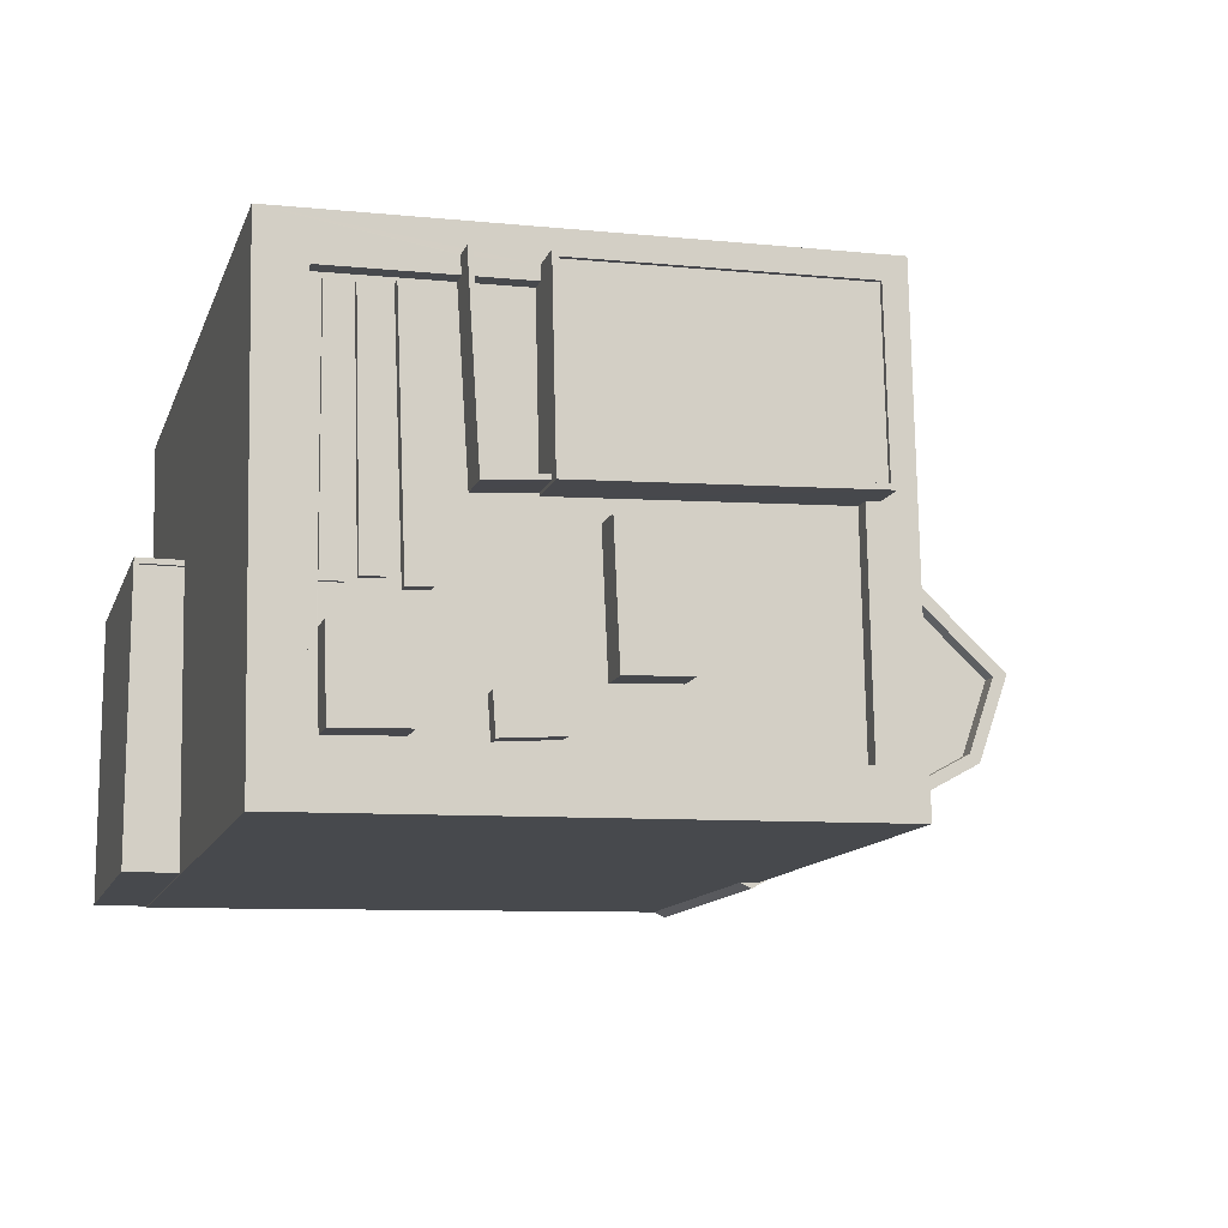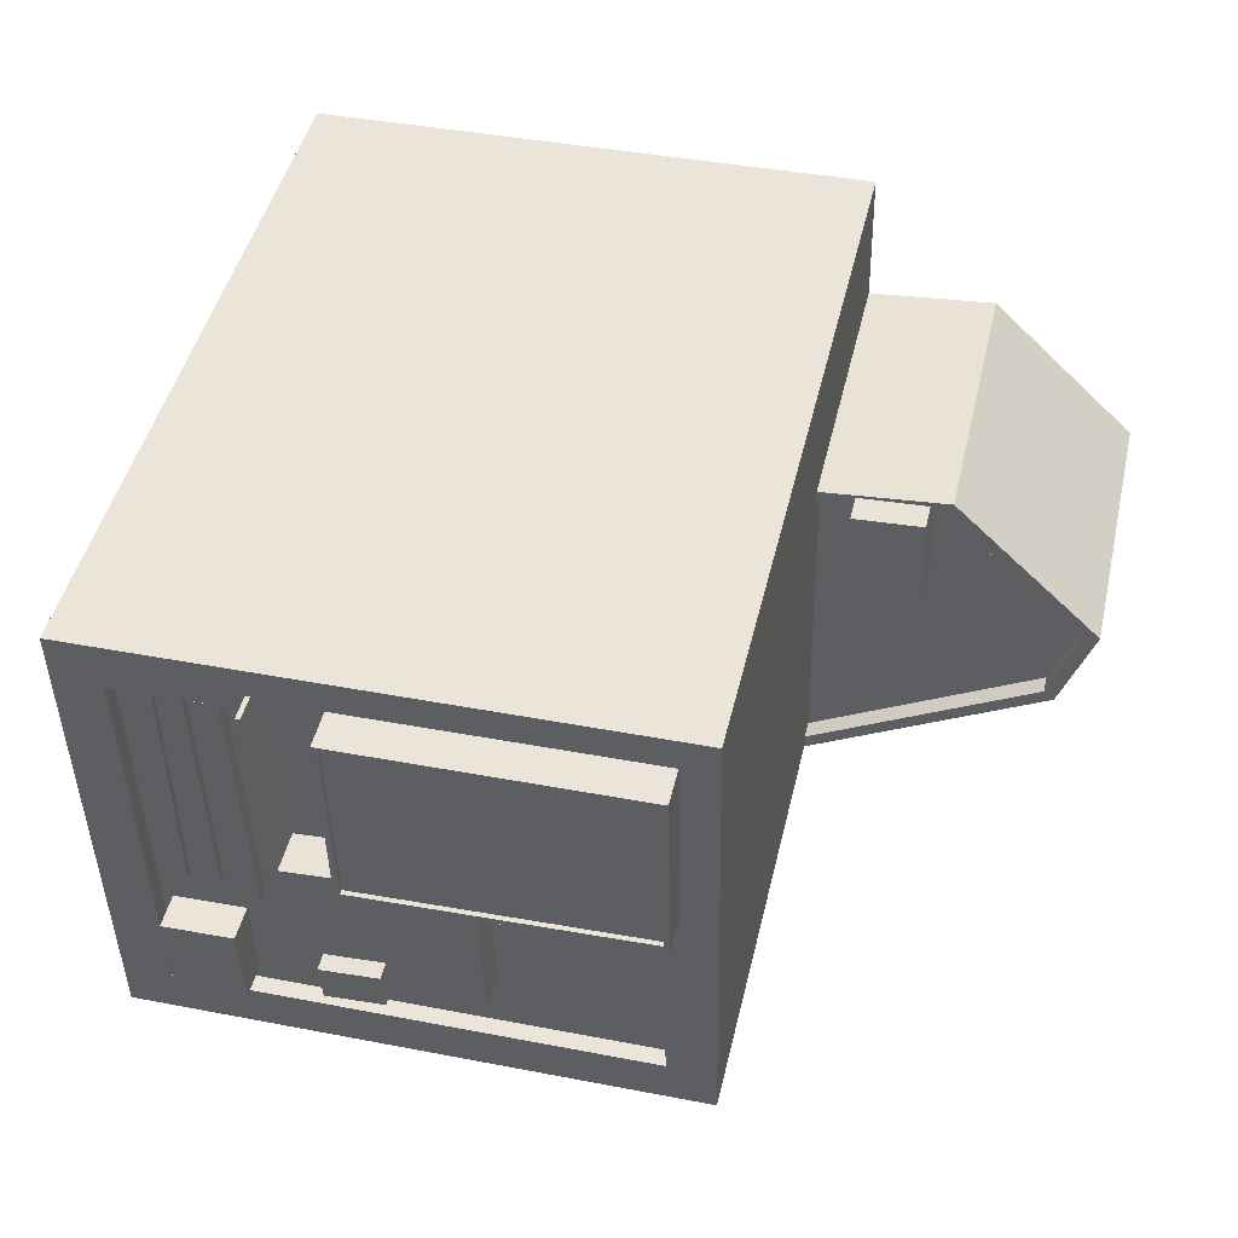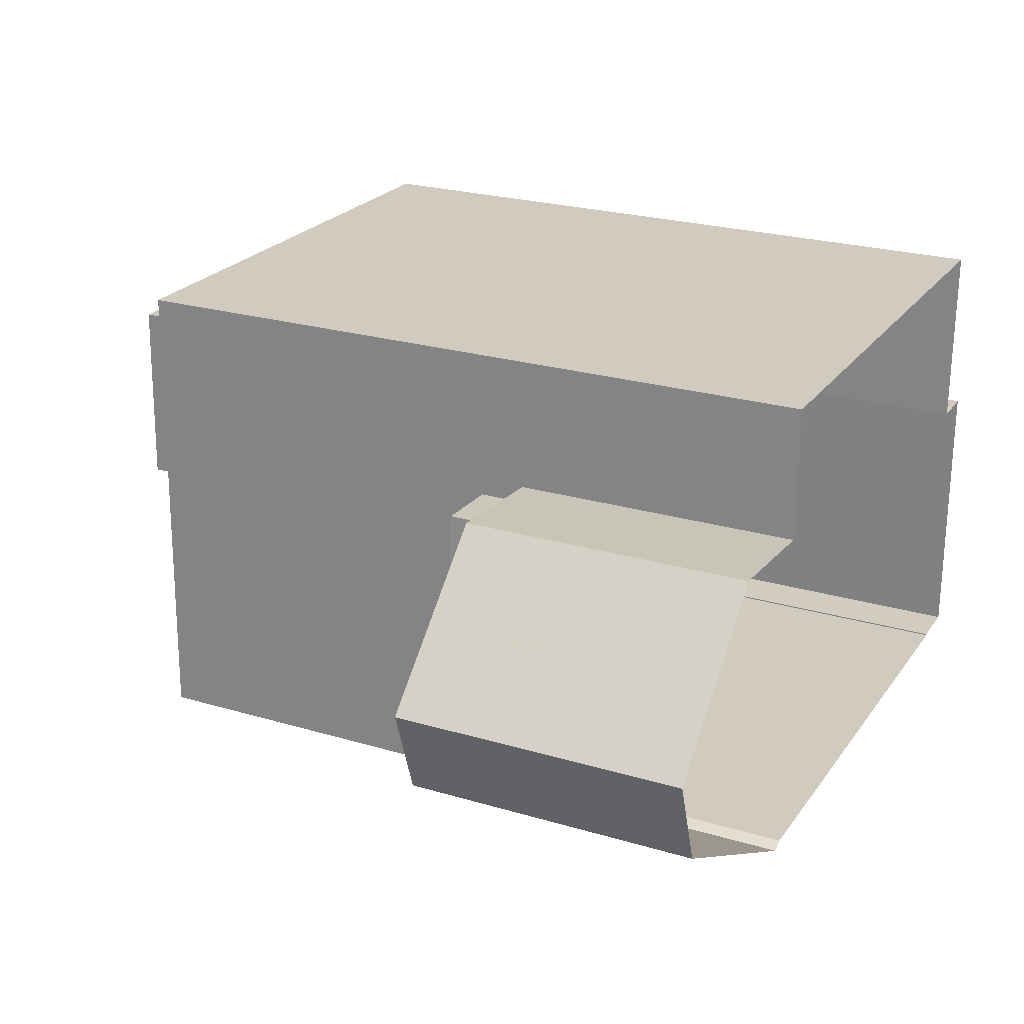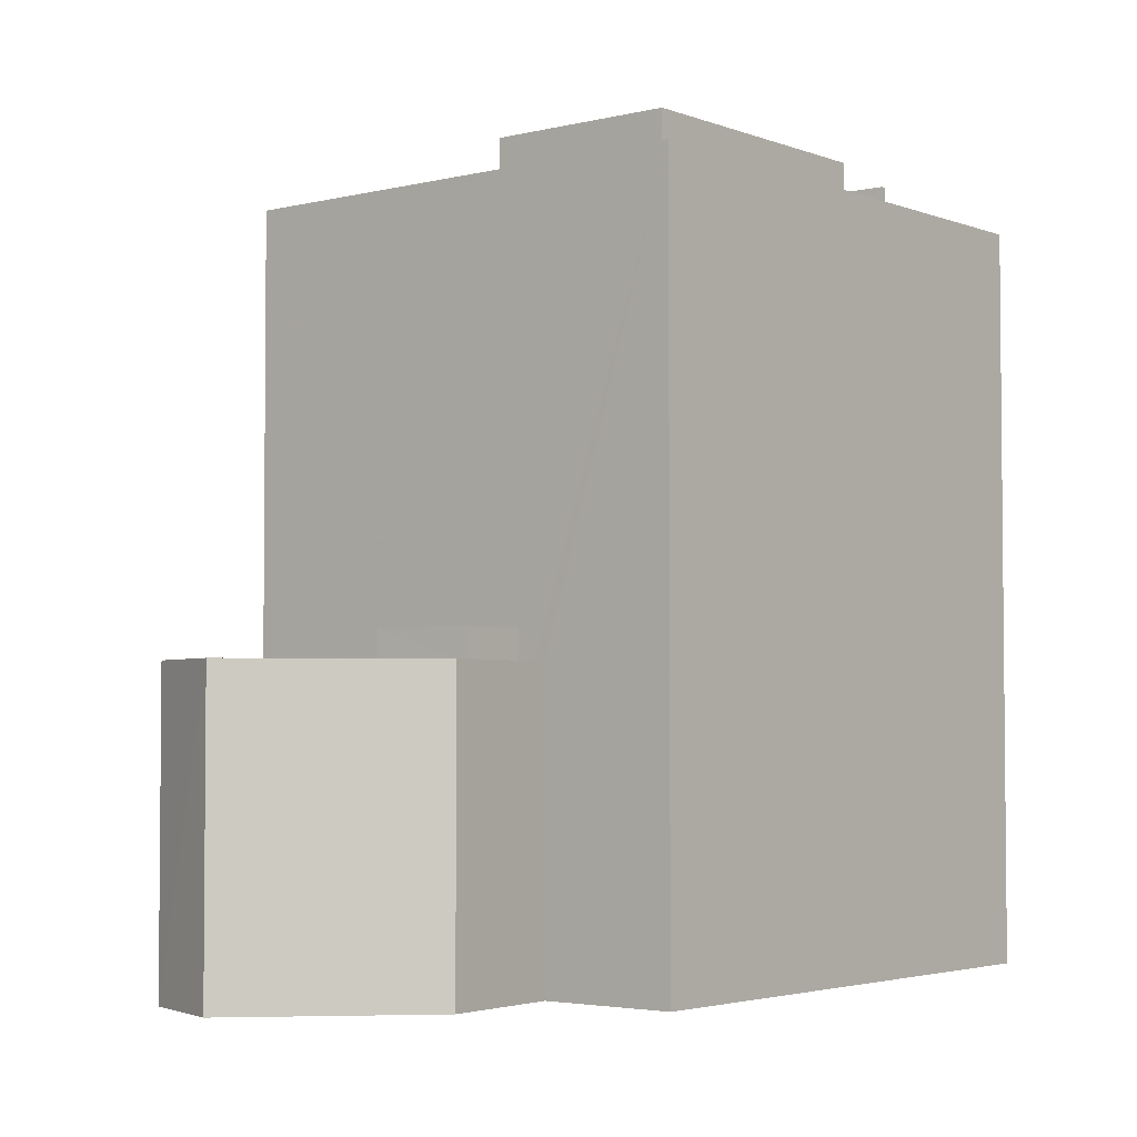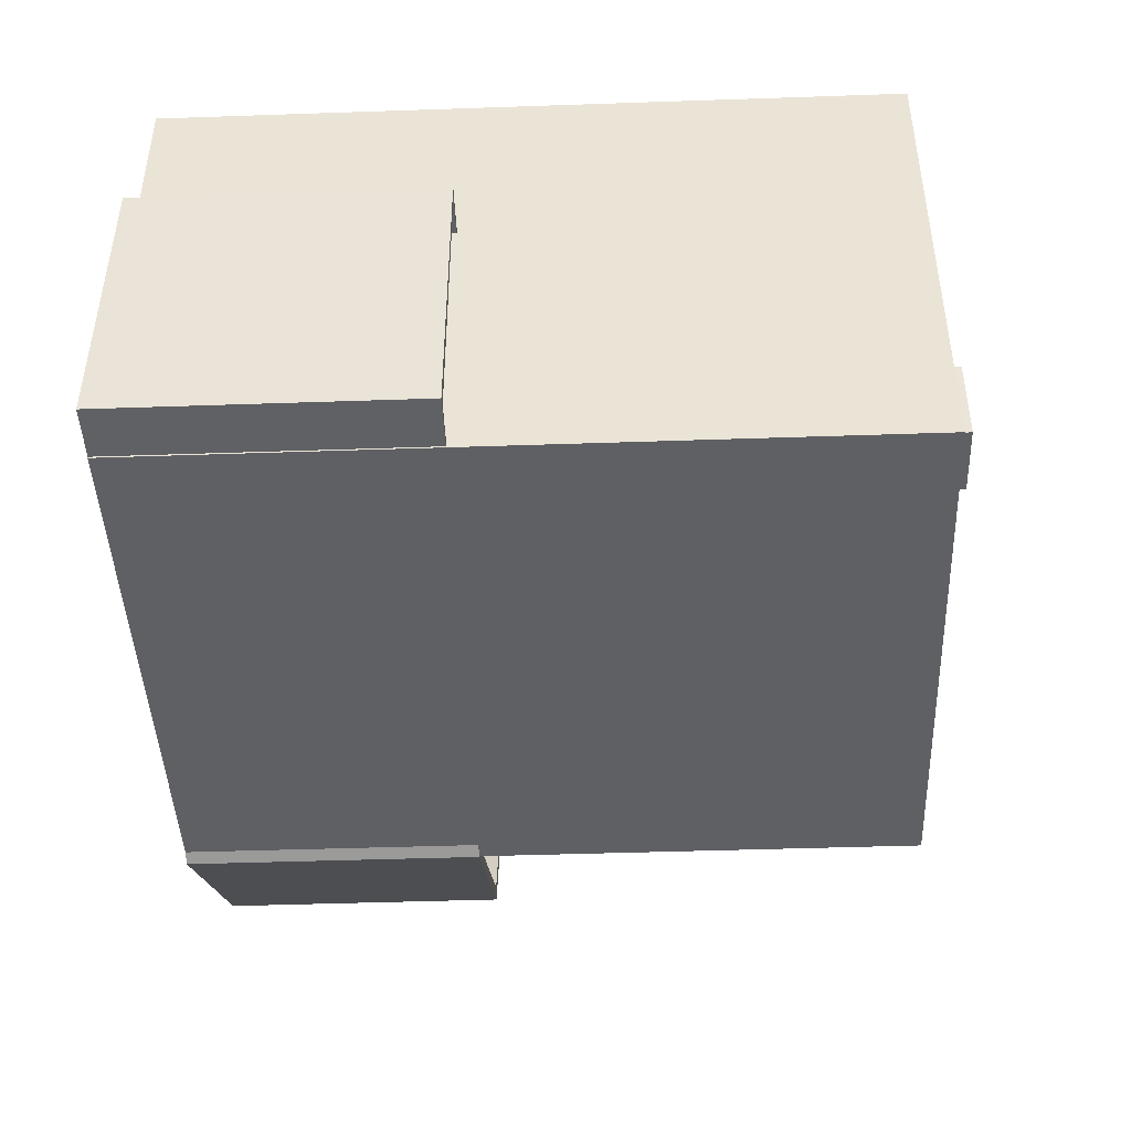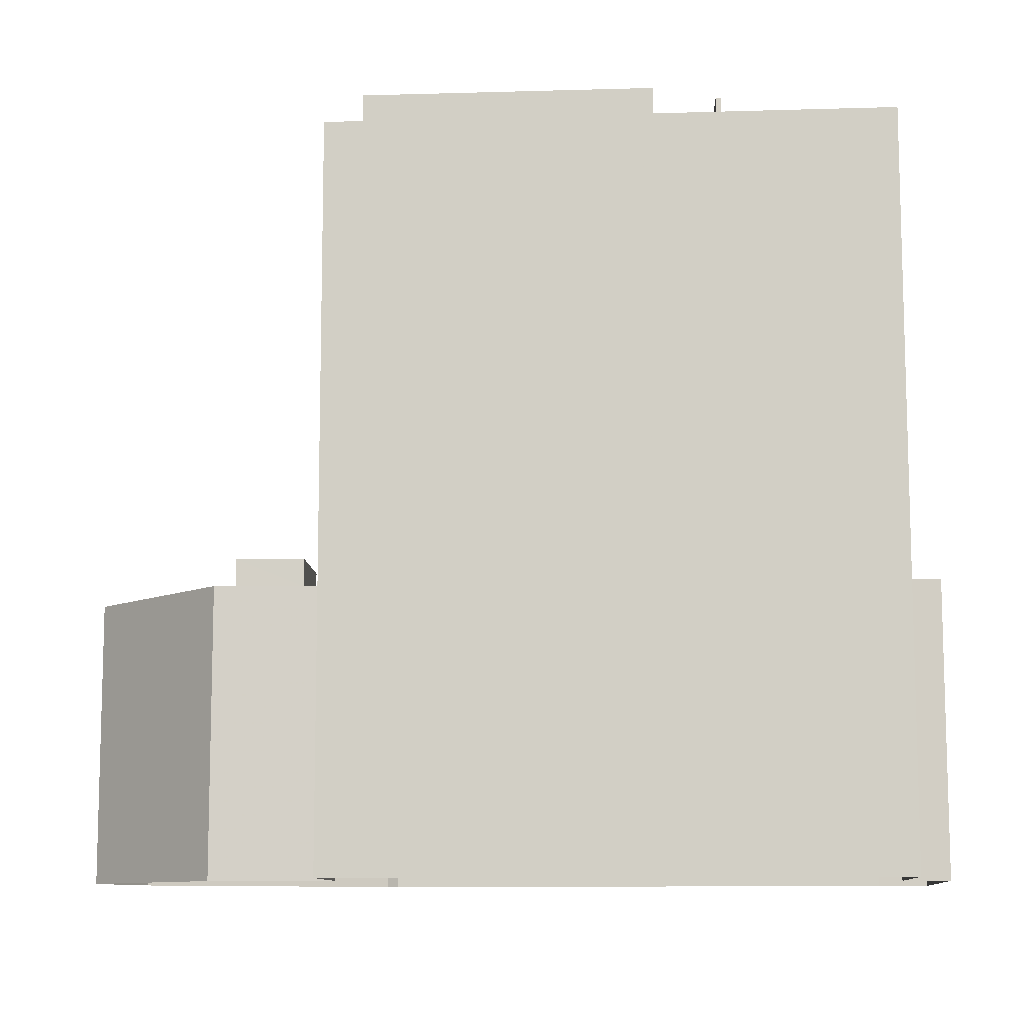
<metadata>
{"format":"obj","ext":"obj","renderer":"f3d","projection":"perspective","resolution":1024,"background":"white","views":[{"elev":-12.3,"azim":-15.6,"up":"+Y"},{"elev":46.2,"azim":13.1,"up":"+Y"},{"elev":24.2,"azim":116.2,"up":"+Y"},{"elev":-3.4,"azim":130.3,"up":"+Z"},{"elev":-45.4,"azim":-87.7,"up":"+Y"},{"elev":-10.1,"azim":-174.6,"up":"+Z"}]}
</metadata>
<code>
v -8216 -3.763e+04 29.32
v -8218 -3.763e+04 29.07
v -8218 -3.763e+04 29.32
v -8216 -3.763e+04 29.07
v -8219 -3.761e+04 29.08
v -8218 -3.761e+04 29.33
v -8216 -3.761e+04 29.33
v -8216 -3.761e+04 29.08
v -8219 -3.763e+04 29.33
v -8219 -3.761e+04 13.25
v -8219 -3.763e+04 13.25
v -8219 -3.761e+04 29.33
v -8216 -3.761e+04 29.33
v -8216 -3.761e+04 13.25
v -8216 -3.763e+04 29.32
v -8216 -3.763e+04 13.25
v -8216 -3.763e+04 13.25
v -8216 -3.763e+04 52.39
v -8216 -3.76e+04 13.25
v -8216 -3.76e+04 52.39
v -8187 -3.76e+04 52.38
v -8187 -3.76e+04 13.23
v -8187 -3.761e+04 13.23
v -8187 -3.761e+04 28.88
v -8186 -3.763e+04 27.88
v -8187 -3.761e+04 27.88
v -8186 -3.763e+04 28.88
v -8187 -3.761e+04 28.88
v -8186 -3.763e+04 52.37
v -8186 -3.763e+04 28.88
v -8187 -3.763e+04 28.88
v -8187 -3.763e+04 13.23
v -8214 -3.763e+04 51.49
v -8214 -3.763e+04 52.39
v -8200 -3.763e+04 51.48
v -8189 -3.763e+04 52.37
v -8189 -3.763e+04 51.47
v -8214 -3.761e+04 51.49
v -8214 -3.761e+04 52.39
v -8214 -3.762e+04 51.49
v -8212 -3.761e+04 51.49
v -8210 -3.761e+04 51.49
v -8213 -3.761e+04 51.49
v -8207 -3.761e+04 51.49
v -8207 -3.761e+04 52.39
v -8207 -3.761e+04 51.49
v -8204 -3.761e+04 51.49
v -8204 -3.761e+04 52.39
v -8207 -3.761e+04 52.39
v -8189 -3.762e+04 51.48
v -8189 -3.762e+04 52.38
v -8207 -3.761e+04 53.71
v -8207 -3.762e+04 53.71
v -8207 -3.762e+04 51.49
v -8207 -3.761e+04 52.39
v -8207 -3.761e+04 53.71
v -8207 -3.761e+04 52.39
v -8206 -3.762e+04 53.71
v -8206 -3.762e+04 51.49
v -8204 -3.762e+04 53.71
v -8204 -3.762e+04 51.48
v -8204 -3.762e+04 53.71
v -8204 -3.762e+04 51.48
v -8204 -3.761e+04 54.43
v -8204 -3.761e+04 52.39
v -8204 -3.762e+04 51.48
v -8204 -3.762e+04 54.42
v -8203 -3.762e+04 54.42
v -8203 -3.762e+04 54.17
v -8204 -3.761e+04 54.17
v -8204 -3.761e+04 54.42
v -8189 -3.761e+04 54.42
v -8189 -3.761e+04 54.17
v -8189 -3.762e+04 54.42
v -8189 -3.762e+04 54.17
v -8188 -3.761e+04 54.42
v -8188 -3.761e+04 52.38
v -8188 -3.762e+04 54.42
v -8188 -3.761e+04 52.38
v -8188 -3.762e+04 52.38
v -8201 -3.762e+04 51.48
v -8201 -3.762e+04 51.48
v -8197 -3.762e+04 53.38
v -8197 -3.762e+04 51.48
v -8201 -3.762e+04 53.38
v -8197 -3.762e+04 53.37
v -8197 -3.762e+04 51.48
v -8201 -3.762e+04 53.38
v -8201 -3.762e+04 51.48
v -8201 -3.762e+04 51.48
v -8210 -3.761e+04 51.49
v -8210 -3.761e+04 52.15
v -8209 -3.761e+04 52.15
v -8209 -3.761e+04 51.49
v -8208 -3.762e+04 52.15
v -8208 -3.762e+04 51.49
v -8210 -3.762e+04 51.49
v -8210 -3.762e+04 52.15
v -8212 -3.761e+04 51.49
v -8212 -3.761e+04 51.88
v -8211 -3.761e+04 51.88
v -8211 -3.761e+04 51.49
v -8210 -3.762e+04 51.88
v -8210 -3.762e+04 51.49
v -8211 -3.762e+04 51.49
v -8211 -3.762e+04 51.88
v -8209 -3.763e+04 51.49
v -8209 -3.763e+04 51.49
v -8209 -3.763e+04 53.36
v -8209 -3.762e+04 51.49
v -8209 -3.762e+04 53.36
v -8213 -3.763e+04 53.36
v -8213 -3.763e+04 51.49
v -8213 -3.762e+04 53.36
v -8213 -3.762e+04 51.49
v -8209 -3.762e+04 51.49
v -8211 -3.762e+04 51.49
v -8213 -3.761e+04 51.49
v -8213 -3.761e+04 51.72
v -8212 -3.761e+04 51.72
v -8212 -3.761e+04 51.49
v -8212 -3.762e+04 51.72
v -8212 -3.762e+04 51.49
v -8213 -3.762e+04 51.49
v -8213 -3.762e+04 51.72
v -8203 -3.762e+04 51.48
v -8202 -3.763e+04 52.43
v -8202 -3.763e+04 51.48
v -8203 -3.762e+04 52.43
v -8206 -3.763e+04 52.43
v -8206 -3.763e+04 51.48
v -8206 -3.762e+04 52.43
v -8206 -3.762e+04 51.48
v -8180 -3.761e+04 28.88
v -8180 -3.761e+04 13.23
v -8172 -3.762e+04 28.87
v -8172 -3.762e+04 13.23
v -8174 -3.762e+04 13.23
v -8174 -3.762e+04 28.87
v -8187 -3.763e+04 28.88
v -8187 -3.763e+04 13.23
v -8181 -3.761e+04 27.88
v -8180 -3.761e+04 27.88
v -8180 -3.761e+04 28.88
v -8181 -3.761e+04 28.88
v -8185 -3.761e+04 27.88
v -8185 -3.761e+04 28.88
v -8173 -3.762e+04 28.87
v -8173 -3.762e+04 27.87
v -8174 -3.762e+04 27.87
v -8174 -3.762e+04 28.87
v -8185 -3.761e+04 28.88
v -8185 -3.761e+04 30.37
v -8181 -3.761e+04 30.37
v -8181 -3.761e+04 28.88
v -8181 -3.762e+04 27.88
v -8181 -3.762e+04 30.37
v -8184 -3.762e+04 27.88
v -8184 -3.762e+04 30.37
v -8200 -3.762e+04 51.48
v -8213 -3.762e+04 51.49
f 22 23 19
f 19 23 14
f 11 10 14
f 138 135 137
f 138 23 135
f 141 32 138
f 17 16 32
f 11 14 16
f 14 23 32
f 32 23 138
f 16 14 32
f 1 2 3
f 1 4 2
f 3 2 5
f 6 3 5
f 7 6 5
f 8 7 5
f 9 10 11
f 9 12 10
f 13 10 12
f 13 14 10
f 15 9 11
f 16 15 11
f 16 17 15
f 17 18 15
f 14 13 19
f 7 18 20
f 8 4 1
f 19 13 20
f 8 1 7
f 13 7 20
f 15 18 1
f 1 18 7
f 21 22 19
f 20 21 19
f 23 22 24
f 22 21 24
f 25 26 27
f 28 21 29
f 27 29 30
f 24 21 28
f 27 26 28
f 27 28 29
f 17 31 18
f 18 31 29
f 17 32 31
f 29 31 30
f 33 34 35
f 35 36 37
f 35 34 36
f 38 39 40
f 40 34 33
f 40 39 34
f 39 41 42
f 39 43 41
f 42 44 45
f 38 43 39
f 39 42 45
f 46 47 48
f 49 46 48
f 50 37 36
f 51 50 36
f 52 45 53
f 53 45 54
f 52 55 45
f 54 45 44
f 55 52 56
f 57 55 56
f 57 56 49
f 56 58 49
f 49 59 46
f 49 58 59
f 59 60 61
f 59 58 60
f 62 53 54
f 63 62 54
f 47 61 48
f 48 64 65
f 66 62 63
f 64 60 67
f 48 61 60
f 60 62 67
f 67 62 66
f 64 48 60
f 68 69 70
f 71 68 70
f 72 70 73
f 72 71 70
f 74 73 75
f 74 72 73
f 74 75 69
f 68 74 69
f 76 65 64
f 76 77 65
f 76 78 79
f 76 79 77
f 78 80 79
f 66 81 67
f 81 50 51
f 67 81 78
f 78 51 80
f 78 81 51
f 82 83 84
f 82 85 83
f 84 86 87
f 84 83 86
f 86 88 89
f 87 86 89
f 82 90 85
f 90 89 88
f 85 90 88
f 91 92 93
f 94 91 93
f 95 94 93
f 95 96 94
f 97 96 95
f 98 97 95
f 91 97 98
f 92 91 98
f 99 100 101
f 102 99 101
f 103 102 101
f 103 104 102
f 105 103 106
f 105 104 103
f 99 105 106
f 100 99 106
f 107 108 109
f 108 110 111
f 108 111 109
f 109 112 113
f 107 109 113
f 112 114 115
f 113 112 115
f 116 117 111
f 110 116 111
f 117 115 114
f 111 117 114
f 118 119 120
f 121 118 120
f 122 121 120
f 122 123 121
f 124 122 125
f 124 123 122
f 118 124 125
f 119 118 125
f 126 127 128
f 126 129 127
f 127 130 131
f 128 127 131
f 130 132 133
f 131 130 133
f 133 129 126
f 133 132 129
f 23 134 135
f 23 24 134
f 136 137 135
f 134 136 135
f 136 138 137
f 136 139 138
f 139 140 141
f 138 139 141
f 32 141 140
f 31 32 140
f 142 143 144
f 145 142 144
f 26 146 147
f 28 26 147
f 148 143 149
f 148 144 143
f 148 149 150
f 151 148 150
f 25 151 150
f 25 27 151
f 152 153 154
f 155 152 154
f 156 145 157
f 157 145 154
f 156 142 145
f 154 145 155
f 158 156 157
f 159 158 157
f 146 158 147
f 152 147 153
f 153 147 159
f 147 158 159
f 8 5 2
f 4 8 2
f 7 13 6
f 1 3 15
f 13 12 6
f 15 3 9
f 3 12 9
f 6 12 3
f 36 18 29
f 36 34 18
f 46 61 47
f 46 59 61
f 35 87 160
f 160 87 89
f 84 81 82
f 37 87 35
f 84 50 81
f 50 87 37
f 50 84 87
f 133 110 108
f 133 90 110
f 89 90 126
f 160 89 126
f 133 126 90
f 117 104 105
f 102 41 99
f 116 97 117
f 91 102 104
f 102 42 41
f 97 91 104
f 42 102 91
f 97 104 117
f 161 115 124
f 121 43 118
f 117 123 115
f 121 41 43
f 41 121 99
f 115 123 124
f 99 121 123
f 105 99 123
f 105 123 117
f 124 40 161
f 38 40 124
f 43 38 118
f 38 124 118
f 160 128 35
f 131 33 35
f 33 113 40
f 160 126 128
f 113 161 40
f 113 115 161
f 133 108 107
f 131 133 107
f 128 131 35
f 107 113 33
f 131 107 33
f 116 110 97
f 94 42 91
f 110 96 97
f 54 94 96
f 94 44 42
f 90 96 110
f 82 81 66
f 82 66 90
f 44 94 54
f 66 63 54
f 66 54 96
f 90 66 96
f 39 20 18
f 34 39 18
f 49 48 65
f 79 21 77
f 77 21 65
f 45 55 39
f 65 21 20
f 49 65 57
f 39 55 20
f 55 57 20
f 57 65 20
f 51 36 80
f 79 80 21
f 21 80 29
f 80 36 29
f 56 52 58
f 60 58 62
f 62 58 53
f 58 52 53
f 75 73 70
f 69 75 70
f 68 64 67
f 78 76 72
f 74 78 72
f 76 64 71
f 71 64 68
f 72 76 71
f 68 67 78
f 74 68 78
f 88 83 85
f 88 86 83
f 98 95 93
f 92 98 93
f 106 103 101
f 100 106 101
f 114 112 109
f 111 114 109
f 125 122 120
f 119 125 120
f 130 127 129
f 132 130 129
f 149 143 156
f 149 156 150
f 156 25 150
f 143 142 156
f 158 26 25
f 146 26 158
f 156 158 25
f 140 139 30
f 140 30 31
f 139 136 148
f 148 136 134
f 28 147 24
f 24 152 134
f 30 139 27
f 139 151 27
f 155 145 144
f 24 147 152
f 144 148 134
f 151 139 148
f 152 155 134
f 155 144 134
f 157 154 153
f 159 157 153

</code>
